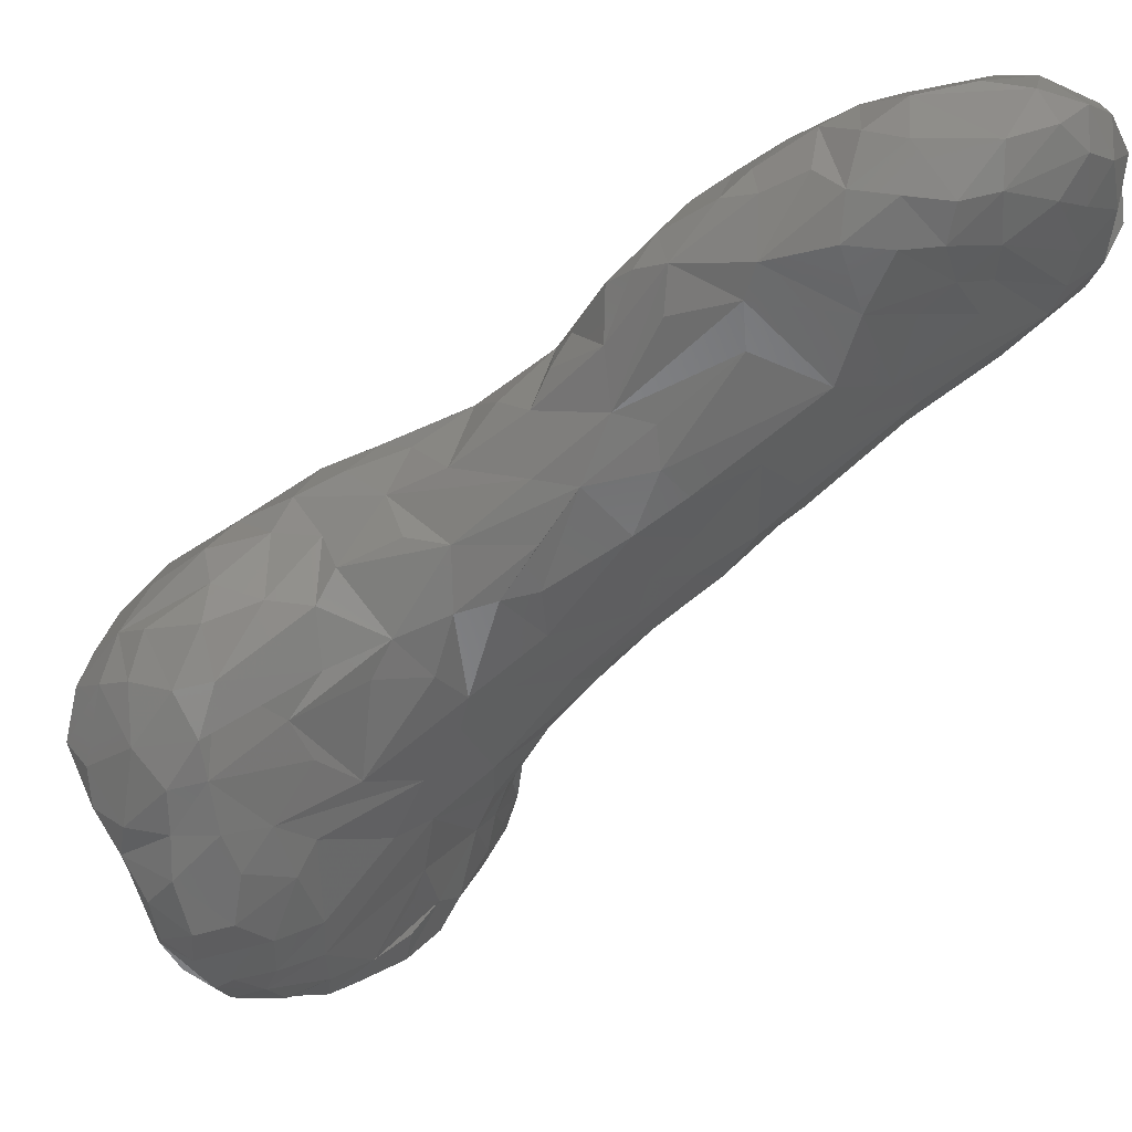
<metadata>
{"format":"stl","ext":"stl","renderer":"f3d","projection":"perspective","resolution":1024,"background":"white","views":[{"elev":-10.8,"azim":129.7,"up":"+Y"}]}
</metadata>
<code>
# stl→obj: 383 verts, 784 faces
v 0.02805 -0.07389 -0.05996
v 0.02792 -0.07336 -0.0603
v 0.02882 -0.07391 -0.05972
v 0.02745 -0.0738 -0.05998
v 0.02841 -0.07437 -0.05944
v 0.02695 -0.07414 -0.05961
v 0.02793 -0.0728 -0.06031
v 0.02739 -0.07332 -0.0603
v 0.02839 -0.07313 -0.06021
v 0.02893 -0.07336 -0.05983
v 0.02916 -0.07403 -0.05934
v 0.02895 -0.07444 -0.05905
v 0.02677 -0.07368 -0.05999
v 0.02667 -0.07442 -0.05923
v 0.02781 -0.07455 -0.05897
v 0.02836 -0.07468 -0.05881
v 0.02621 -0.07408 -0.05947
v 0.0274 -0.07277 -0.0603
v 0.02842 -0.07267 -0.05994
v 0.0277 -0.07223 -0.05957
v 0.02677 -0.07304 -0.06015
v 0.02952 -0.07333 -0.05898
v 0.02916 -0.07268 -0.05875
v 0.02953 -0.07396 -0.05884
v 0.02982 -0.07385 -0.05832
v 0.02926 -0.07447 -0.05861
v 0.02637 -0.07297 -0.05983
v 0.0264 -0.07462 -0.05882
v 0.02754 -0.07482 -0.05859
v 0.02832 -0.07494 -0.05826
v 0.02885 -0.07499 -0.05786
v 0.02609 -0.07361 -0.05968
v 0.02579 -0.07419 -0.05898
v 0.02712 -0.07249 -0.05999
v 0.02871 -0.07253 -0.0594
v 0.02792 -0.07218 -0.05909
v 0.02731 -0.0722 -0.0592
v 0.0283 -0.07243 -0.0578
v 0.02763 -0.07234 -0.05821
v 0.02611 -0.07283 -0.05929
v 0.02962 -0.07313 -0.0584
v 0.02899 -0.07256 -0.05796
v 0.0297 -0.07442 -0.05814
v 0.02946 -0.07289 -0.05772
v 0.02987 -0.07355 -0.0579
v 0.03002 -0.07452 -0.05725
v 0.02654 -0.07248 -0.05938
v 0.02571 -0.07332 -0.05896
v 0.02715 -0.07511 -0.0582
v 0.02705 -0.07557 -0.05746
v 0.02609 -0.07493 -0.05796
v 0.02664 -0.07567 -0.05697
v 0.02556 -0.07429 -0.05851
v 0.02778 -0.07555 -0.05755
v 0.02984 -0.07487 -0.05692
v 0.02849 -0.07565 -0.0572
v 0.02559 -0.07326 -0.05841
v 0.02681 -0.07233 -0.05891
v 0.02865 -0.07242 -0.05833
v 0.02678 -0.07245 -0.05811
v 0.02779 -0.07247 -0.05762
v 0.02869 -0.07269 -0.05715
v 0.02599 -0.07283 -0.05822
v 0.02573 -0.07308 -0.05784
v 0.02937 -0.07292 -0.05722
v 0.02979 -0.07333 -0.05702
v 0.03002 -0.07373 -0.05728
v 0.03031 -0.0744 -0.05622
v 0.02674 -0.07655 -0.05554
v 0.02788 -0.07587 -0.05704
v 0.02765 -0.07651 -0.0561
v 0.02742 -0.07697 -0.05534
v 0.02577 -0.07531 -0.05615
v 0.02551 -0.07464 -0.05771
v 0.02546 -0.07487 -0.05684
v 0.02608 -0.07577 -0.05546
v 0.02659 -0.07668 -0.05505
v 0.02537 -0.0736 -0.05804
v 0.0294 -0.07532 -0.05663
v 0.03015 -0.07496 -0.05602
v 0.02984 -0.07587 -0.05501
v 0.02844 -0.0764 -0.05613
v 0.0293 -0.0765 -0.05531
v 0.02885 -0.07675 -0.05539
v 0.02729 -0.0726 -0.05734
v 0.02656 -0.07297 -0.05688
v 0.02853 -0.07289 -0.0566
v 0.02761 -0.07294 -0.05651
v 0.02949 -0.07319 -0.05656
v 0.02551 -0.0736 -0.05661
v 0.02524 -0.07393 -0.05726
v 0.03009 -0.0737 -0.05678
v 0.03016 -0.07396 -0.05594
v 0.0303 -0.07438 -0.05571
v 0.03011 -0.07514 -0.05512
v 0.0283 -0.07711 -0.05503
v 0.02774 -0.07742 -0.05464
v 0.02702 -0.07732 -0.05449
v 0.02537 -0.07488 -0.05634
v 0.02553 -0.07519 -0.05554
v 0.02601 -0.07576 -0.05494
v 0.02623 -0.07634 -0.05431
v 0.02648 -0.07698 -0.05422
v 0.02954 -0.07602 -0.05545
v 0.02973 -0.07665 -0.05446
v 0.02998 -0.07652 -0.05392
v 0.03004 -0.07571 -0.05395
v 0.02899 -0.07714 -0.05465
v 0.02653 -0.07326 -0.05628
v 0.02888 -0.07329 -0.05588
v 0.02833 -0.07333 -0.05583
v 0.0275 -0.07365 -0.05541
v 0.02778 -0.07342 -0.05581
v 0.02944 -0.07377 -0.05523
v 0.02976 -0.07352 -0.05613
v 0.02624 -0.07356 -0.05591
v 0.02538 -0.07416 -0.05592
v 0.02519 -0.07431 -0.05648
v 0.0302 -0.07443 -0.05522
v 0.02979 -0.07479 -0.05438
v 0.02993 -0.07522 -0.05415
v 0.02833 -0.07753 -0.05439
v 0.02758 -0.07806 -0.0535
v 0.02787 -0.07853 -0.05282
v 0.02799 -0.07784 -0.05393
v 0.02738 -0.07824 -0.05307
v 0.02671 -0.07754 -0.05358
v 0.02527 -0.07474 -0.05575
v 0.02603 -0.07561 -0.0544
v 0.02556 -0.07505 -0.05495
v 0.02622 -0.07703 -0.05272
v 0.02673 -0.07796 -0.05283
v 0.02934 -0.07773 -0.05354
v 0.02964 -0.07784 -0.05314
v 0.0297 -0.07725 -0.05381
v 0.03018 -0.0772 -0.05285
v 0.03019 -0.07626 -0.0528
v 0.03038 -0.07651 -0.05197
v 0.02943 -0.07481 -0.05385
v 0.02986 -0.07547 -0.05329
v 0.02886 -0.07816 -0.05323
v 0.02879 -0.07379 -0.05516
v 0.028 -0.07394 -0.05515
v 0.02625 -0.07385 -0.05536
v 0.02662 -0.0743 -0.05467
v 0.02722 -0.07419 -0.05469
v 0.0292 -0.07426 -0.05449
v 0.02592 -0.07427 -0.05506
v 0.02547 -0.0746 -0.05519
v 0.02717 -0.07842 -0.05265
v 0.02866 -0.07869 -0.05252
v 0.02767 -0.0795 -0.05135
v 0.02679 -0.07847 -0.05214
v 0.02617 -0.07567 -0.05392
v 0.02605 -0.07512 -0.05432
v 0.0262 -0.07759 -0.05204
v 0.02645 -0.07595 -0.05212
v 0.02617 -0.07677 -0.05181
v 0.0299 -0.07797 -0.05264
v 0.02908 -0.07884 -0.05216
v 0.03044 -0.07708 -0.05231
v 0.03024 -0.07825 -0.05197
v 0.03079 -0.0774 -0.05155
v 0.03001 -0.07586 -0.05204
v 0.0296 -0.07536 -0.0527
v 0.03071 -0.07697 -0.05124
v 0.03034 -0.0761 -0.05123
v 0.03067 -0.0764 -0.05069
v 0.02895 -0.0745 -0.0541
v 0.02905 -0.07487 -0.05333
v 0.02848 -0.07469 -0.05362
v 0.02754 -0.07437 -0.05434
v 0.02794 -0.0747 -0.05359
v 0.02655 -0.07491 -0.05403
v 0.02727 -0.07464 -0.05396
v 0.02661 -0.07888 -0.05136
v 0.02884 -0.07917 -0.05182
v 0.02812 -0.08015 -0.05073
v 0.02676 -0.07971 -0.05057
v 0.02612 -0.07848 -0.05106
v 0.02637 -0.07553 -0.05336
v 0.02596 -0.07771 -0.05109
v 0.02604 -0.07723 -0.05132
v 0.02605 -0.07701 -0.05069
v 0.02703 -0.07554 -0.05196
v 0.02646 -0.07615 -0.05121
v 0.02965 -0.07865 -0.05212
v 0.02961 -0.07982 -0.05091
v 0.0302 -0.0787 -0.05159
v 0.03081 -0.07919 -0.05081
v 0.03067 -0.07861 -0.05123
v 0.03091 -0.07786 -0.05133
v 0.02991 -0.07572 -0.05145
v 0.02899 -0.07512 -0.05247
v 0.02939 -0.07545 -0.05173
v 0.03099 -0.07689 -0.05064
v 0.03127 -0.07778 -0.05083
v 0.03012 -0.07594 -0.05061
v 0.03042 -0.07633 -0.05002
v 0.03086 -0.07663 -0.04993
v 0.02809 -0.07512 -0.05236
v 0.02835 -0.07535 -0.05169
v 0.02694 -0.07512 -0.0532
v 0.02586 -0.07899 -0.05032
v 0.02616 -0.07952 -0.05026
v 0.02877 -0.07975 -0.05115
v 0.02862 -0.08041 -0.05052
v 0.02649 -0.08012 -0.05002
v 0.02896 -0.08144 -0.04967
v 0.02862 -0.08182 -0.04934
v 0.02754 -0.08071 -0.05007
v 0.0258 -0.07838 -0.05046
v 0.02585 -0.0778 -0.05055
v 0.02557 -0.07817 -0.05006
v 0.02647 -0.07633 -0.05035
v 0.02572 -0.07755 -0.04982
v 0.02597 -0.07697 -0.05016
v 0.02768 -0.07535 -0.052
v 0.02673 -0.07602 -0.0507
v 0.02696 -0.0758 -0.05111
v 0.03042 -0.08039 -0.0502
v 0.03032 -0.07961 -0.05078
v 0.03143 -0.07992 -0.05011
v 0.03171 -0.07878 -0.05048
v 0.03172 -0.07947 -0.05023
v 0.02884 -0.07564 -0.05077
v 0.03162 -0.07756 -0.05026
v 0.03144 -0.07708 -0.04995
v 0.03184 -0.07809 -0.05035
v 0.02862 -0.07584 -0.05035
v 0.03033 -0.07669 -0.04908
v 0.02975 -0.07599 -0.05009
v 0.0296 -0.07635 -0.04929
v 0.03104 -0.07706 -0.04889
v 0.02847 -0.07553 -0.05115
v 0.02588 -0.07984 -0.04983
v 0.02527 -0.07901 -0.04971
v 0.02508 -0.0795 -0.04952
v 0.02556 -0.07938 -0.04985
v 0.02976 -0.0805 -0.05029
v 0.02574 -0.0803 -0.04957
v 0.0268 -0.08104 -0.04965
v 0.02625 -0.08095 -0.04952
v 0.02979 -0.08095 -0.04999
v 0.02958 -0.0817 -0.0494
v 0.02917 -0.08204 -0.04905
v 0.02756 -0.08183 -0.04921
v 0.02809 -0.08209 -0.04893
v 0.02895 -0.08224 -0.04864
v 0.0274 -0.08107 -0.04974
v 0.02531 -0.078 -0.04957
v 0.02748 -0.07622 -0.04993
v 0.02671 -0.07661 -0.04955
v 0.0262 -0.07684 -0.04961
v 0.02636 -0.07711 -0.0488
v 0.02537 -0.07775 -0.04905
v 0.02591 -0.07713 -0.04925
v 0.02753 -0.07563 -0.05129
v 0.02737 -0.07586 -0.0507
v 0.03055 -0.08095 -0.0498
v 0.03101 -0.08052 -0.0499
v 0.03175 -0.08003 -0.04972
v 0.03142 -0.08053 -0.04946
v 0.03204 -0.0789 -0.05009
v 0.0321 -0.07954 -0.04948
v 0.03205 -0.0781 -0.04913
v 0.03211 -0.07812 -0.04965
v 0.03157 -0.07744 -0.04919
v 0.0281 -0.07617 -0.04983
v 0.02897 -0.07624 -0.04964
v 0.02825 -0.07656 -0.04873
v 0.02793 -0.07645 -0.04912
v 0.0299 -0.07665 -0.04882
v 0.03019 -0.07704 -0.04827
v 0.03095 -0.07813 -0.0477
v 0.03125 -0.07764 -0.04826
v 0.025 -0.07992 -0.04925
v 0.02488 -0.07897 -0.04934
v 0.02494 -0.07842 -0.04887
v 0.0253 -0.08044 -0.0491
v 0.02638 -0.08139 -0.04929
v 0.0271 -0.08148 -0.04944
v 0.02681 -0.08178 -0.04908
v 0.026 -0.08134 -0.04872
v 0.02567 -0.08091 -0.04893
v 0.03026 -0.08154 -0.0494
v 0.03022 -0.08194 -0.04863
v 0.02954 -0.08215 -0.04866
v 0.02732 -0.08205 -0.04881
v 0.02763 -0.08225 -0.04847
v 0.02822 -0.08232 -0.04828
v 0.02781 -0.08227 -0.048
v 0.0289 -0.08233 -0.04796
v 0.02941 -0.08223 -0.04818
v 0.02779 -0.076 -0.05034
v 0.02723 -0.07699 -0.04835
v 0.02608 -0.07739 -0.04842
v 0.02564 -0.07784 -0.04813
v 0.03117 -0.08105 -0.04924
v 0.03171 -0.08042 -0.04894
v 0.03143 -0.08071 -0.0486
v 0.03224 -0.07876 -0.04954
v 0.03225 -0.07875 -0.04904
v 0.03198 -0.07967 -0.04854
v 0.03192 -0.07824 -0.04857
v 0.03204 -0.07869 -0.04837
v 0.02779 -0.07683 -0.04833
v 0.02864 -0.07701 -0.04805
v 0.02997 -0.07859 -0.04677
v 0.03029 -0.07805 -0.04738
v 0.02951 -0.07811 -0.04719
v 0.02967 -0.07734 -0.04779
v 0.03152 -0.07853 -0.04781
v 0.02473 -0.07916 -0.04878
v 0.02478 -0.07982 -0.04867
v 0.02496 -0.08014 -0.04827
v 0.02486 -0.079 -0.0482
v 0.02558 -0.08094 -0.04843
v 0.02629 -0.08167 -0.04845
v 0.02697 -0.08208 -0.04828
v 0.02615 -0.08127 -0.04795
v 0.03061 -0.08167 -0.04902
v 0.03067 -0.08169 -0.04851
v 0.03029 -0.08169 -0.04808
v 0.02829 -0.08211 -0.04769
v 0.02733 -0.08178 -0.04778
v 0.02925 -0.08183 -0.04773
v 0.02872 -0.08181 -0.04769
v 0.02986 -0.08201 -0.04805
v 0.02636 -0.07749 -0.04802
v 0.02593 -0.07794 -0.04773
v 0.02538 -0.07877 -0.04765
v 0.03108 -0.08127 -0.04872
v 0.03178 -0.08016 -0.04846
v 0.03093 -0.08089 -0.04822
v 0.03131 -0.0799 -0.04789
v 0.03185 -0.07932 -0.04801
v 0.02833 -0.0776 -0.04735
v 0.02712 -0.07757 -0.04767
v 0.02767 -0.07778 -0.04737
v 0.0291 -0.07762 -0.04746
v 0.03066 -0.07852 -0.0472
v 0.02923 -0.07858 -0.04654
v 0.03051 -0.079 -0.04696
v 0.02996 -0.07921 -0.04665
v 0.02882 -0.0779 -0.0471
v 0.03117 -0.07895 -0.04745
v 0.02527 -0.07959 -0.04753
v 0.02533 -0.08033 -0.04778
v 0.02598 -0.08078 -0.04765
v 0.02658 -0.08155 -0.04792
v 0.02651 -0.08083 -0.04761
v 0.02916 -0.08088 -0.04784
v 0.02852 -0.0811 -0.04777
v 0.02778 -0.08096 -0.04774
v 0.02664 -0.07853 -0.04688
v 0.02575 -0.07893 -0.04721
v 0.02618 -0.07906 -0.04692
v 0.02574 -0.07951 -0.04716
v 0.03047 -0.08004 -0.04774
v 0.03003 -0.0803 -0.04781
v 0.02855 -0.07818 -0.04672
v 0.02731 -0.07818 -0.04706
v 0.02794 -0.07855 -0.04636
v 0.02873 -0.07866 -0.04632
v 0.02905 -0.07916 -0.04624
v 0.03075 -0.07934 -0.04728
v 0.02992 -0.07989 -0.0474
v 0.02942 -0.07972 -0.04665
v 0.02617 -0.07982 -0.04706
v 0.02942 -0.08009 -0.04753
v 0.02898 -0.08034 -0.04762
v 0.02752 -0.08018 -0.04734
v 0.02742 -0.07869 -0.04637
v 0.02689 -0.07886 -0.04652
v 0.02662 -0.07963 -0.04686
v 0.02778 -0.07903 -0.04614
v 0.02831 -0.07908 -0.04611
v 0.02849 -0.07958 -0.04641
v 0.02822 -0.08007 -0.04728
v 0.02736 -0.07978 -0.04687
v 0.02795 -0.07954 -0.04642
v 0.02733 -0.07925 -0.04627
f 1 2 3
f 2 1 4
f 1 3 5
f 4 1 6
f 6 1 5
f 7 2 8
f 3 2 9
f 2 4 8
f 9 2 7
f 3 9 10
f 11 3 10
f 11 12 3
f 5 3 12
f 13 8 4
f 4 6 13
f 6 5 14
f 14 5 15
f 15 5 16
f 16 5 12
f 6 14 17
f 13 6 17
f 8 18 7
f 19 9 7
f 7 18 20
f 20 19 7
f 13 21 8
f 18 8 21
f 19 10 9
f 11 10 22
f 10 19 23
f 23 22 10
f 11 24 12
f 22 25 11
f 24 11 25
f 12 24 26
f 16 12 26
f 17 27 13
f 21 13 27
f 14 28 17
f 15 28 14
f 29 15 16
f 28 15 29
f 30 16 31
f 31 16 26
f 16 30 29
f 32 27 17
f 33 17 28
f 17 33 32
f 20 18 34
f 34 18 21
f 35 19 20
f 19 35 23
f 20 36 35
f 37 20 34
f 38 36 20
f 39 20 37
f 38 20 39
f 27 21 40
f 40 21 27
f 27 34 21
f 41 25 22
f 22 23 41
f 42 23 35
f 23 42 41
f 25 43 24
f 26 24 43
f 25 44 45
f 41 44 25
f 43 25 46
f 46 25 45
f 31 26 43
f 27 47 34
f 40 47 27
f 40 27 48
f 48 27 32
f 29 49 28
f 49 50 28
f 51 28 52
f 52 28 50
f 51 53 28
f 53 33 28
f 54 29 30
f 49 29 54
f 31 54 30
f 43 46 31
f 31 46 55
f 54 31 56
f 55 56 31
f 48 32 33
f 33 57 48
f 33 53 57
f 37 34 58
f 58 34 47
f 35 36 59
f 59 42 35
f 59 36 38
f 60 39 37
f 60 37 58
f 38 42 59
f 39 61 38
f 42 38 62
f 62 38 61
f 61 39 60
f 47 40 58
f 40 48 57
f 40 60 58
f 40 63 60
f 64 63 40
f 64 40 57
f 41 42 44
f 65 44 42
f 65 42 62
f 45 44 66
f 66 44 65
f 46 45 67
f 67 45 46
f 67 45 66
f 45 67 46
f 68 46 67
f 55 46 68
f 54 50 49
f 69 52 50
f 50 54 70
f 50 70 71
f 71 72 50
f 69 50 72
f 52 73 51
f 74 53 51
f 75 74 51
f 51 73 75
f 76 73 52
f 52 69 77
f 52 77 76
f 57 53 78
f 78 53 74
f 56 70 54
f 79 56 55
f 80 55 68
f 79 55 81
f 55 80 81
f 56 82 70
f 83 56 79
f 84 56 83
f 56 84 82
f 64 57 78
f 85 61 60
f 86 85 60
f 64 86 60
f 63 64 60
f 61 87 62
f 61 85 86
f 61 86 88
f 87 61 88
f 89 65 62
f 89 62 87
f 86 64 90
f 64 78 91
f 90 64 91
f 66 65 89
f 92 67 66
f 92 66 89
f 67 92 68
f 80 68 81
f 68 92 93
f 68 93 94
f 95 68 94
f 95 81 68
f 72 77 69
f 70 82 71
f 72 71 82
f 96 72 82
f 97 72 96
f 72 97 98
f 77 72 98
f 99 73 100
f 73 99 75
f 101 100 73
f 73 76 101
f 74 75 91
f 74 91 78
f 91 75 99
f 102 101 76
f 102 76 77
f 77 98 103
f 77 103 102
f 104 83 79
f 79 81 104
f 105 104 81
f 105 81 106
f 81 95 107
f 107 106 81
f 96 82 84
f 83 104 105
f 108 84 83
f 83 105 108
f 108 96 84
f 109 86 90
f 88 86 109
f 87 110 89
f 110 87 111
f 88 111 87
f 112 88 109
f 88 113 111
f 112 113 88
f 89 114 115
f 114 89 110
f 89 115 92
f 90 116 109
f 90 117 116
f 118 90 91
f 90 118 117
f 99 118 91
f 93 92 115
f 115 114 93
f 119 94 93
f 93 114 119
f 94 119 95
f 95 119 120
f 95 120 121
f 121 107 95
f 122 97 96
f 122 96 108
f 123 98 97
f 97 124 123
f 97 122 125
f 125 124 97
f 126 98 123
f 127 98 126
f 127 103 98
f 99 100 128
f 99 128 117
f 118 99 117
f 129 100 101
f 129 130 100
f 100 130 128
f 129 101 102
f 103 127 102
f 129 102 131
f 131 102 132
f 132 102 127
f 105 133 108
f 105 134 133
f 134 105 135
f 105 106 136
f 135 105 136
f 137 138 106
f 106 107 137
f 136 106 138
f 107 121 139
f 139 140 107
f 137 107 140
f 133 141 108
f 108 141 122
f 112 109 116
f 142 114 110
f 143 142 110
f 143 110 111
f 111 113 143
f 116 144 112
f 145 146 112
f 143 113 112
f 112 144 145
f 146 143 112
f 142 147 114
f 114 147 139
f 147 114 139
f 119 114 147
f 117 144 116
f 148 117 149
f 144 117 148
f 128 149 117
f 139 119 147
f 139 120 119
f 139 121 120
f 125 122 141
f 123 124 150
f 150 126 123
f 151 124 125
f 152 124 151
f 152 150 124
f 151 125 141
f 126 150 153
f 153 127 126
f 132 127 153
f 128 130 149
f 129 131 154
f 154 155 129
f 129 155 130
f 149 130 148
f 130 155 148
f 156 131 132
f 154 131 157
f 157 131 158
f 158 131 156
f 132 153 156
f 141 133 134
f 134 135 159
f 141 134 160
f 160 134 159
f 136 159 135
f 138 161 136
f 159 136 162
f 136 163 162
f 163 136 161
f 138 137 164
f 165 164 137
f 137 140 165
f 163 161 138
f 163 138 166
f 164 167 138
f 167 168 138
f 166 138 168
f 147 169 139
f 170 139 169
f 165 140 139
f 165 139 170
f 141 160 151
f 169 147 142
f 143 169 142
f 171 169 143
f 146 172 143
f 143 173 171
f 173 143 172
f 145 144 148
f 145 148 174
f 146 145 175
f 175 145 174
f 172 146 175
f 174 148 155
f 176 153 150
f 176 150 152
f 151 160 177
f 152 151 177
f 152 177 178
f 179 176 152
f 178 179 152
f 156 153 180
f 180 153 176
f 157 181 154
f 154 181 174
f 155 154 174
f 182 183 156
f 156 180 182
f 183 158 156
f 157 174 181
f 174 157 181
f 157 158 183
f 184 157 183
f 185 181 157
f 186 185 157
f 157 184 186
f 159 187 160
f 187 159 162
f 177 160 188
f 188 160 187
f 189 162 190
f 187 162 189
f 190 162 191
f 162 163 192
f 162 192 191
f 166 192 163
f 165 193 164
f 164 193 167
f 170 194 165
f 165 194 195
f 195 193 165
f 168 196 166
f 197 192 166
f 196 197 166
f 168 167 198
f 198 167 193
f 168 198 199
f 199 200 168
f 196 168 200
f 171 170 169
f 194 170 171
f 171 201 202
f 173 201 171
f 194 171 202
f 172 175 173
f 173 175 203
f 201 173 203
f 174 203 175
f 181 203 174
f 176 204 180
f 176 205 204
f 205 176 179
f 178 177 206
f 206 177 188
f 178 206 207
f 179 178 208
f 178 207 209
f 209 210 178
f 178 211 208
f 211 178 210
f 208 205 179
f 180 212 182
f 212 180 204
f 203 181 185
f 183 182 184
f 184 182 213
f 213 182 212
f 214 184 213
f 184 215 186
f 216 184 214
f 216 217 184
f 215 184 217
f 203 185 218
f 185 186 219
f 218 185 220
f 219 220 185
f 219 186 215
f 187 189 188
f 221 206 188
f 188 189 190
f 190 222 188
f 222 221 188
f 222 190 223
f 190 191 224
f 223 190 224
f 224 191 192
f 191 225 224
f 224 225 191
f 224 192 197
f 198 193 195
f 226 194 202
f 195 194 226
f 226 198 195
f 227 197 196
f 228 196 200
f 196 228 227
f 229 224 197
f 197 227 229
f 230 198 226
f 231 199 198
f 198 199 231
f 232 198 230
f 232 199 198
f 199 231 200
f 199 232 233
f 199 233 231
f 231 234 200
f 228 200 234
f 202 201 218
f 218 201 203
f 202 235 226
f 235 202 218
f 214 212 204
f 205 236 204
f 204 237 214
f 238 204 239
f 239 204 236
f 238 237 204
f 236 205 208
f 206 221 240
f 207 206 240
f 207 240 209
f 208 241 236
f 208 242 243
f 243 241 208
f 242 208 211
f 240 244 209
f 244 245 209
f 209 246 210
f 246 209 245
f 211 210 247
f 247 210 248
f 210 246 249
f 248 210 249
f 211 250 242
f 250 211 247
f 213 212 214
f 214 251 216
f 251 214 237
f 219 215 252
f 252 215 253
f 217 254 215
f 255 215 254
f 253 215 255
f 256 216 251
f 217 216 257
f 216 256 257
f 254 217 257
f 258 235 218
f 258 218 220
f 258 220 219
f 219 259 258
f 252 259 219
f 244 240 221
f 221 260 244
f 222 223 221
f 261 260 221
f 261 221 223
f 224 225 223
f 223 262 263
f 263 261 223
f 223 225 262
f 264 225 224
f 264 224 229
f 265 262 225
f 225 264 265
f 235 230 226
f 228 266 227
f 267 229 227
f 267 227 266
f 228 234 268
f 266 228 268
f 229 267 264
f 230 235 258
f 230 258 269
f 232 230 270
f 270 230 271
f 272 271 230
f 230 269 272
f 273 231 233
f 231 273 274
f 234 231 274
f 270 233 232
f 271 273 233
f 233 270 271
f 275 234 274
f 275 276 234
f 268 234 266
f 266 234 276
f 238 239 236
f 277 238 236
f 241 277 236
f 278 237 238
f 251 237 279
f 237 278 279
f 238 277 278
f 277 238 241
f 241 238 277
f 277 241 280
f 243 280 241
f 242 281 243
f 247 242 250
f 247 282 242
f 283 242 282
f 242 283 281
f 243 281 284
f 284 281 243
f 284 243 281
f 285 280 243
f 243 284 285
f 260 286 244
f 244 286 245
f 245 286 287
f 246 245 288
f 288 245 287
f 249 246 288
f 283 282 247
f 289 283 247
f 247 290 289
f 248 290 247
f 291 248 249
f 248 292 290
f 291 292 248
f 249 293 291
f 288 294 249
f 249 294 293
f 256 251 279
f 252 295 259
f 269 295 252
f 253 269 252
f 269 253 255
f 254 257 255
f 255 272 269
f 296 255 297
f 296 272 255
f 255 257 297
f 279 298 256
f 256 298 297
f 256 297 257
f 295 258 259
f 269 258 295
f 286 260 299
f 261 299 260
f 263 299 261
f 300 263 262
f 300 262 265
f 263 301 299
f 263 300 301
f 302 264 267
f 302 265 264
f 265 302 303
f 265 303 304
f 304 300 265
f 302 266 303
f 266 302 267
f 305 266 276
f 306 303 266
f 306 266 305
f 307 273 271
f 271 272 307
f 296 307 272
f 308 274 273
f 308 273 307
f 274 309 310
f 310 275 274
f 311 309 274
f 274 312 311
f 312 274 308
f 275 310 313
f 276 275 313
f 305 276 313
f 314 278 277
f 314 277 315
f 316 315 277
f 277 280 316
f 314 279 278
f 279 317 298
f 317 279 314
f 318 280 285
f 280 318 316
f 283 289 281
f 284 281 319
f 281 283 319
f 281 289 283
f 289 320 283
f 283 320 319
f 284 319 321
f 318 284 321
f 318 285 284
f 299 322 286
f 286 322 287
f 323 287 322
f 324 287 323
f 288 287 324
f 288 324 294
f 289 290 320
f 320 290 292
f 325 291 293
f 292 291 325
f 320 292 326
f 326 292 325
f 293 294 327
f 328 293 327
f 325 293 328
f 324 329 294
f 327 294 329
f 296 297 330
f 330 307 296
f 298 330 297
f 331 330 298
f 331 298 332
f 298 317 332
f 299 333 322
f 299 301 333
f 300 334 301
f 300 304 334
f 301 334 300
f 301 334 300
f 335 333 301
f 336 301 334
f 335 301 336
f 337 304 303
f 306 337 303
f 334 304 337
f 313 306 305
f 313 337 306
f 338 308 307
f 307 339 340
f 307 330 339
f 307 340 338
f 308 338 341
f 341 312 308
f 309 342 310
f 343 309 311
f 342 309 344
f 343 345 309
f 345 344 309
f 313 310 342
f 312 341 311
f 346 311 341
f 311 346 343
f 347 313 342
f 347 337 313
f 317 314 315
f 317 315 348
f 315 316 348
f 318 349 316
f 348 316 349
f 332 317 348
f 350 318 321
f 349 318 350
f 320 351 319
f 321 319 351
f 351 320 326
f 350 321 352
f 351 352 321
f 333 323 322
f 335 323 333
f 323 335 324
f 353 324 335
f 324 353 354
f 324 354 329
f 325 351 326
f 326 351 325
f 325 328 326
f 351 326 355
f 328 354 326
f 355 326 354
f 328 327 329
f 329 354 328
f 339 330 331
f 331 356 339
f 331 332 357
f 358 356 331
f 331 357 358
f 332 348 359
f 357 332 359
f 336 334 347
f 347 334 337
f 360 361 335
f 335 336 360
f 361 353 335
f 336 347 360
f 340 362 338
f 341 338 346
f 362 346 338
f 339 363 340
f 363 339 356
f 340 364 362
f 364 340 363
f 347 342 344
f 346 362 343
f 343 362 365
f 365 366 343
f 345 343 366
f 367 347 344
f 344 345 368
f 368 367 344
f 369 368 345
f 366 369 345
f 360 347 367
f 359 348 349
f 370 359 349
f 370 349 350
f 350 352 370
f 352 351 355
f 352 355 370
f 361 371 353
f 354 353 372
f 372 353 371
f 372 355 354
f 370 355 373
f 373 355 372
f 363 356 374
f 358 375 356
f 374 356 375
f 357 359 358
f 359 370 358
f 358 370 376
f 358 376 375
f 368 361 360
f 368 360 367
f 361 368 371
f 364 365 362
f 364 363 374
f 364 374 377
f 365 364 378
f 377 378 364
f 378 366 365
f 366 379 369
f 378 379 366
f 369 371 368
f 372 369 379
f 369 372 371
f 376 370 373
f 373 372 380
f 379 378 372
f 372 378 380
f 376 373 381
f 382 373 380
f 381 373 382
f 374 383 377
f 375 383 374
f 376 383 375
f 376 381 383
f 377 382 378
f 383 381 377
f 382 377 381
f 380 378 382

</code>
